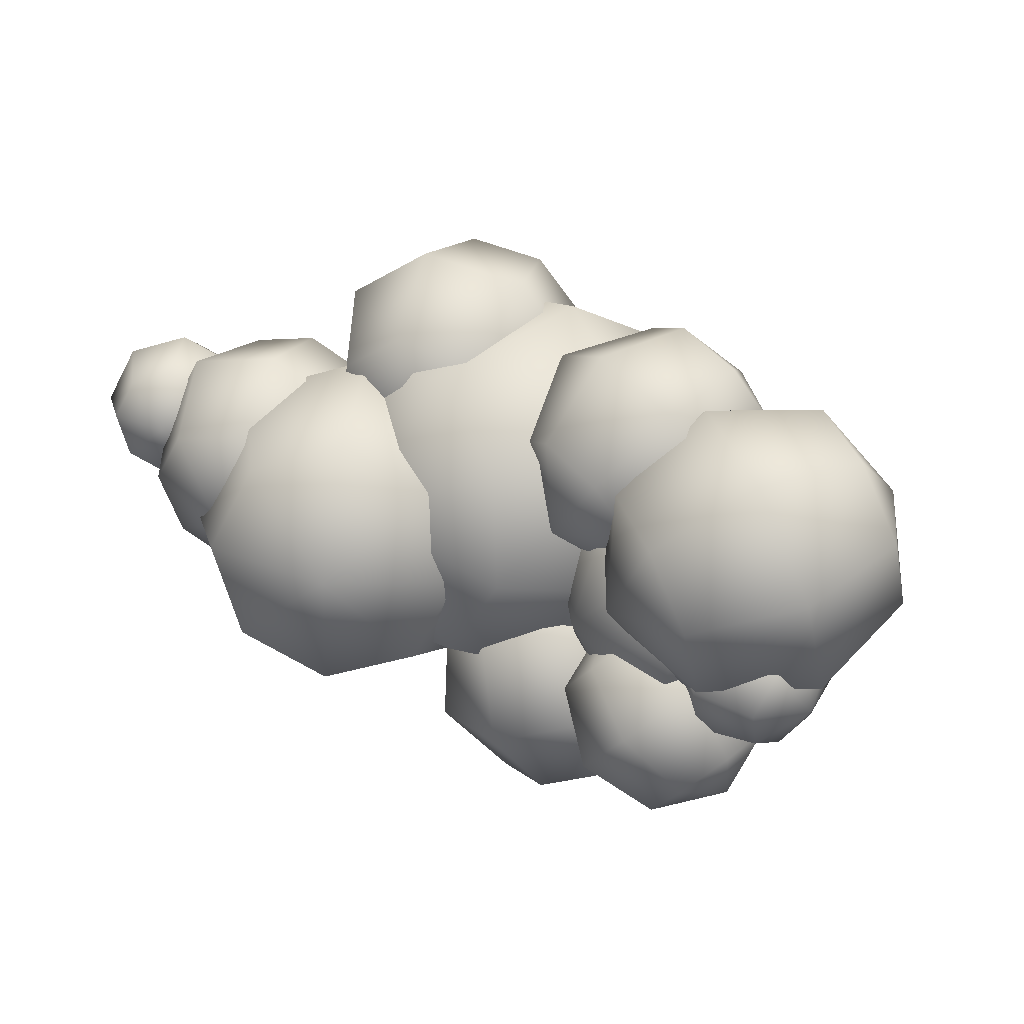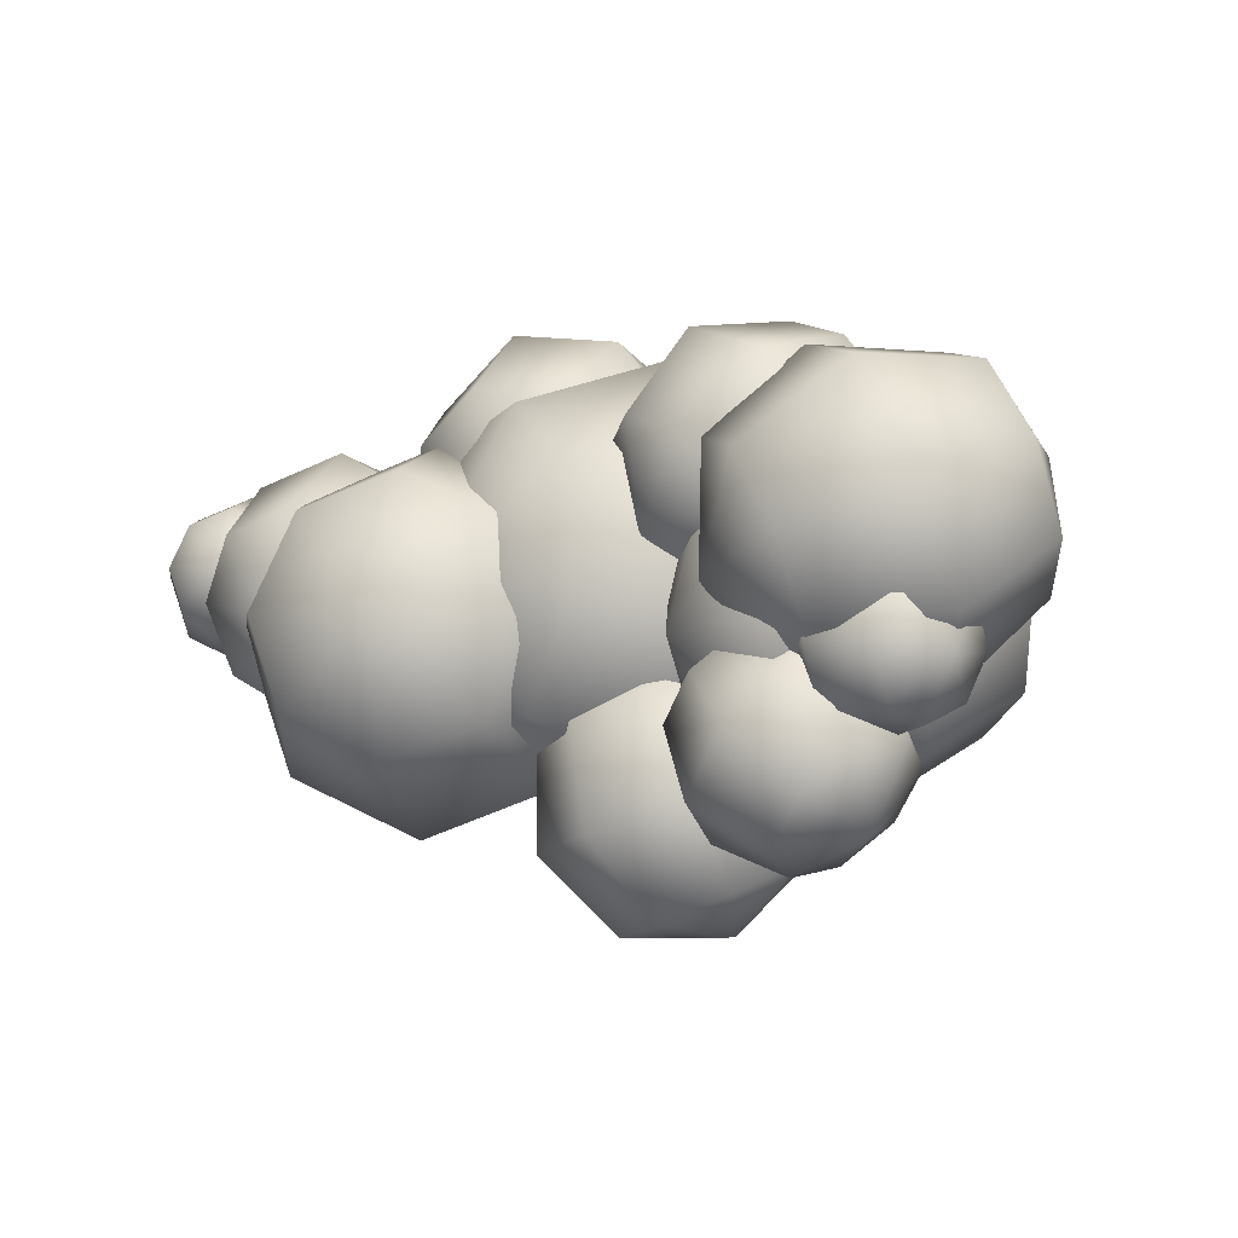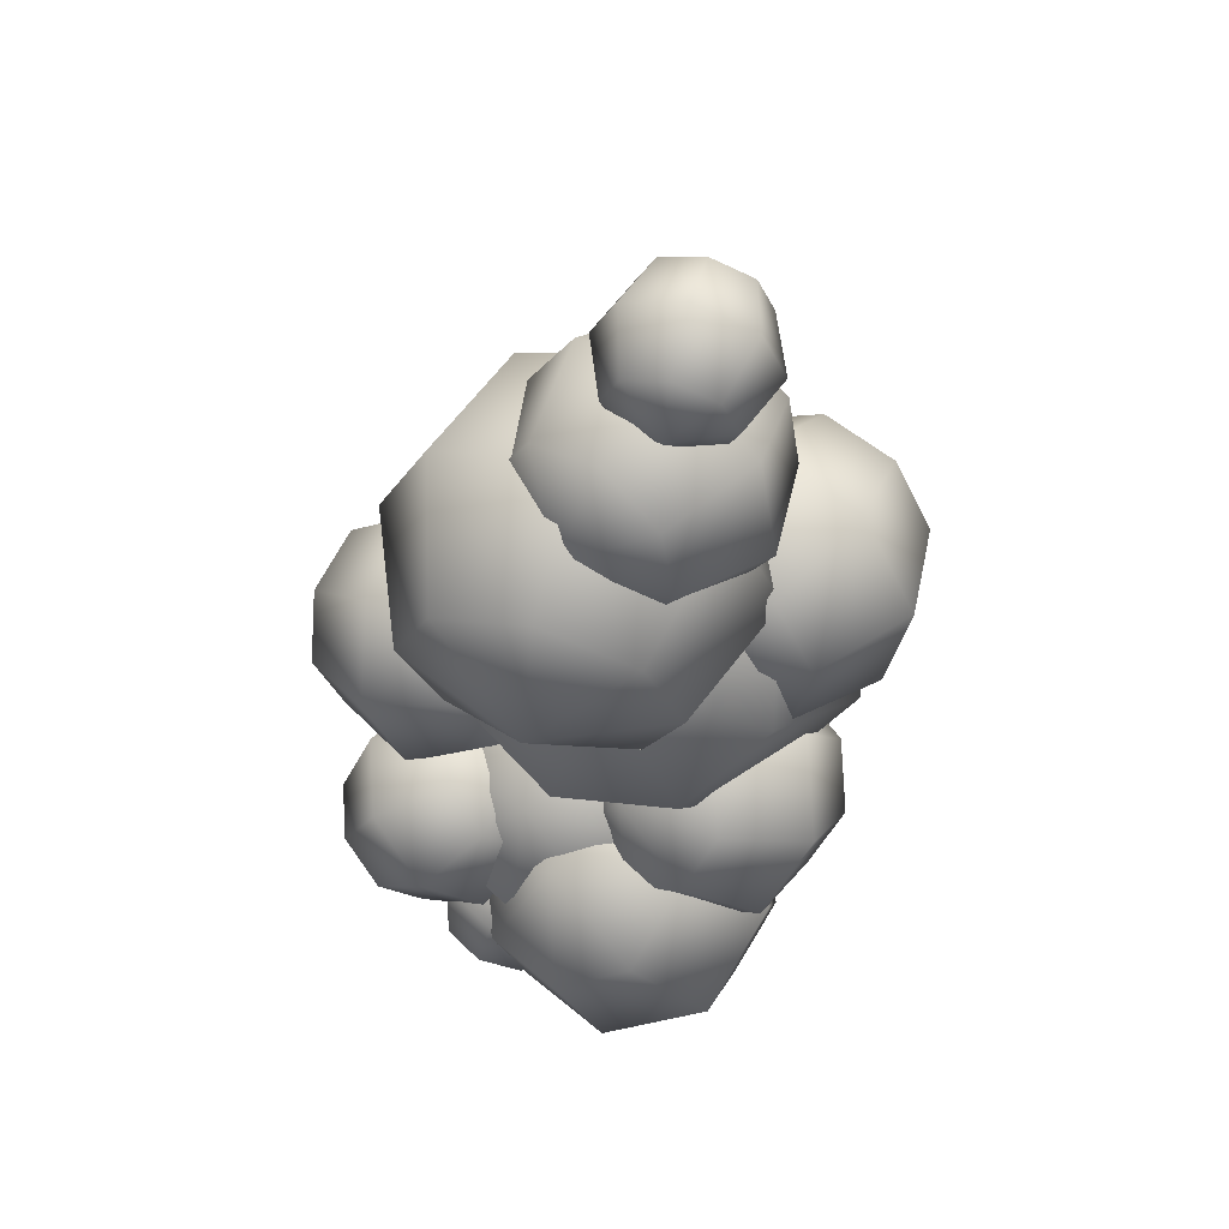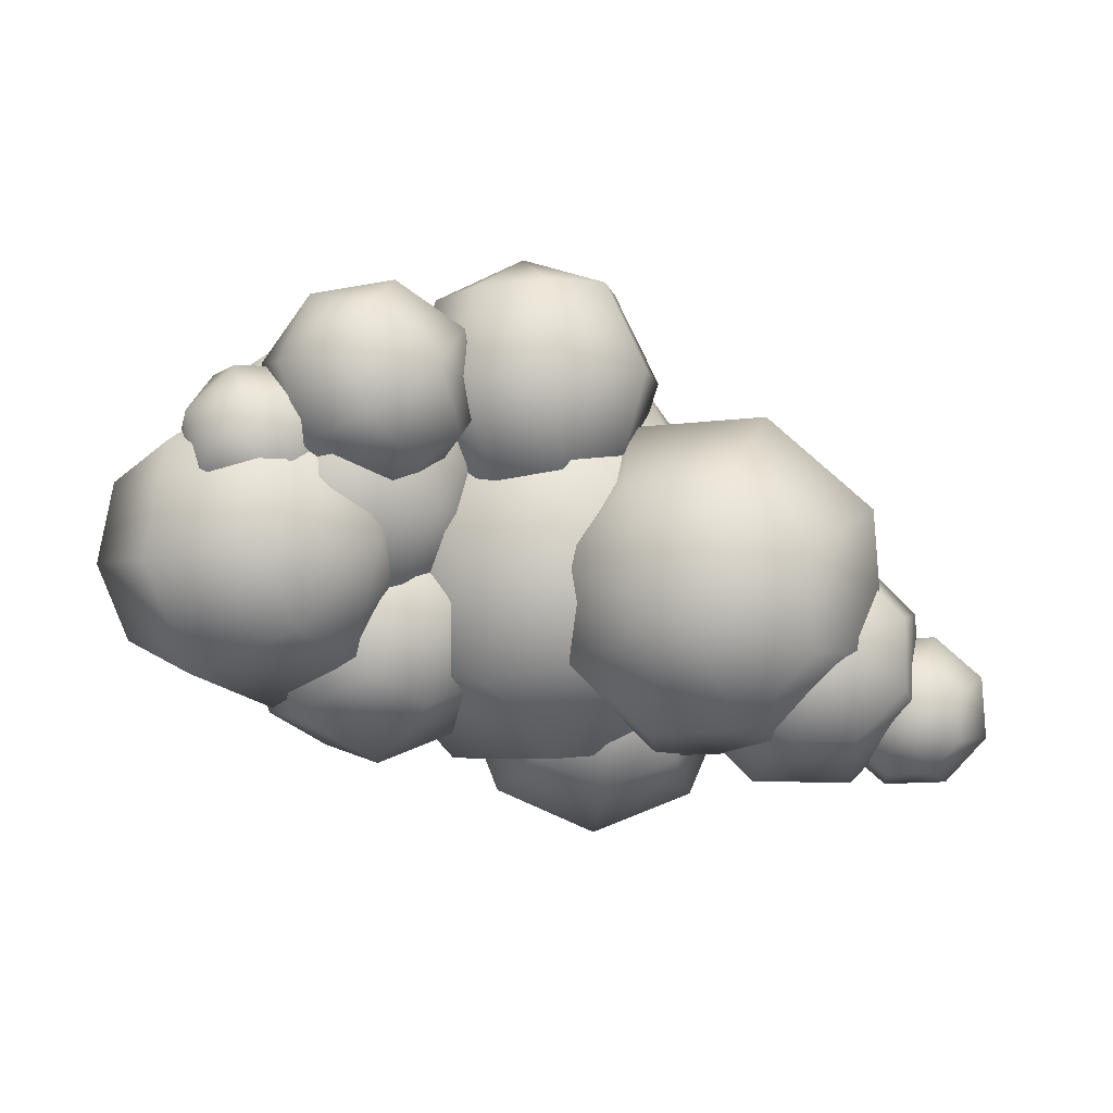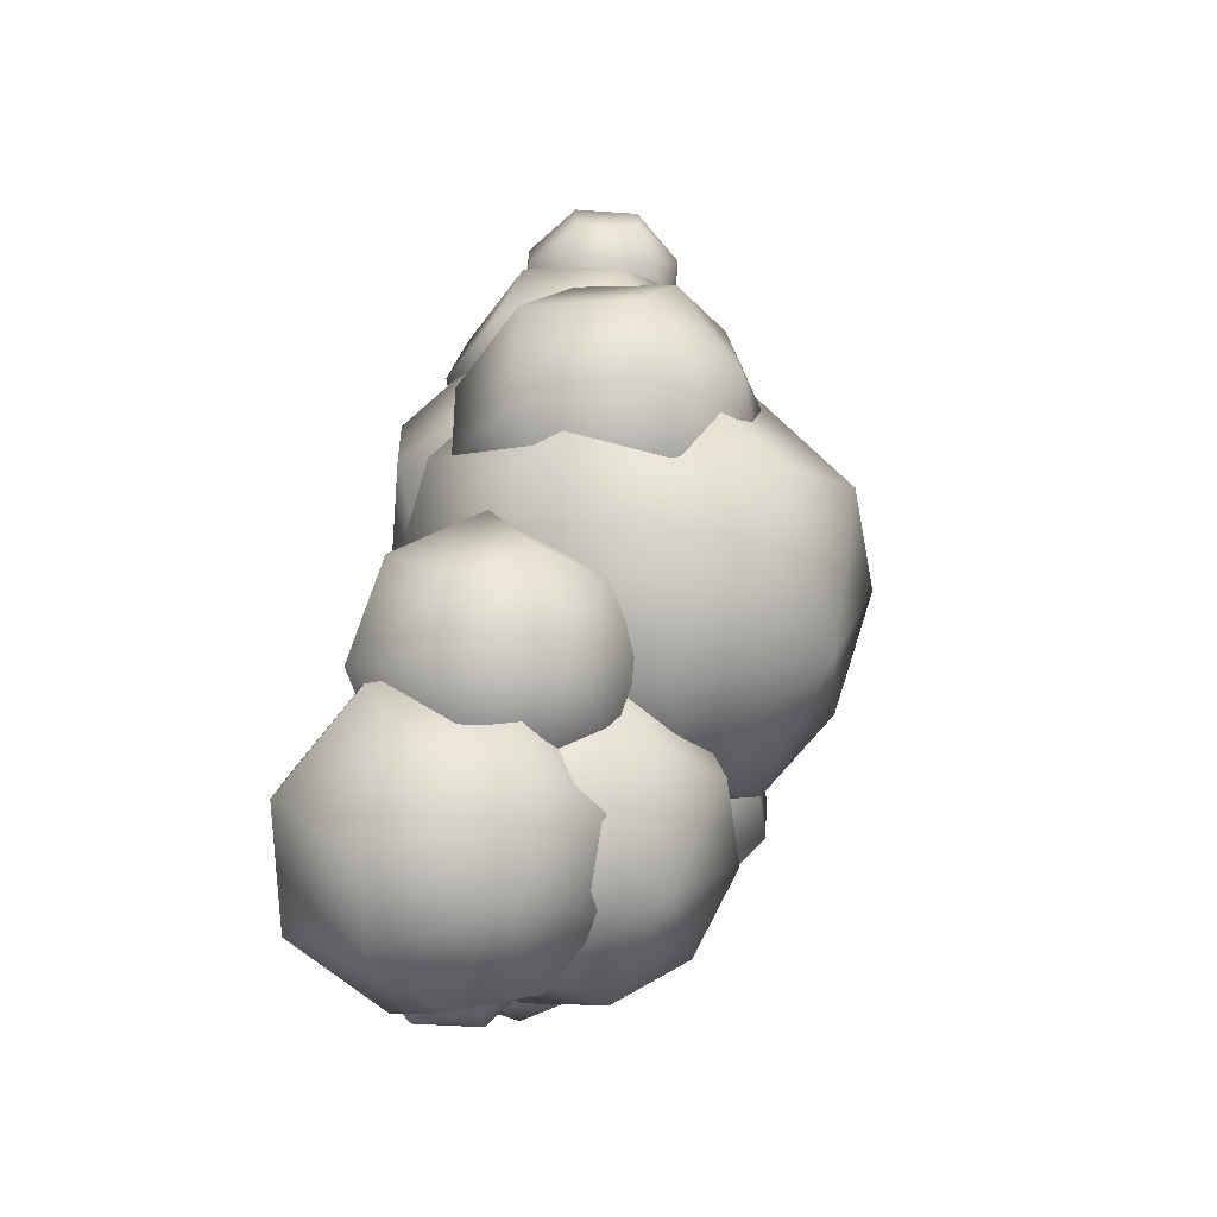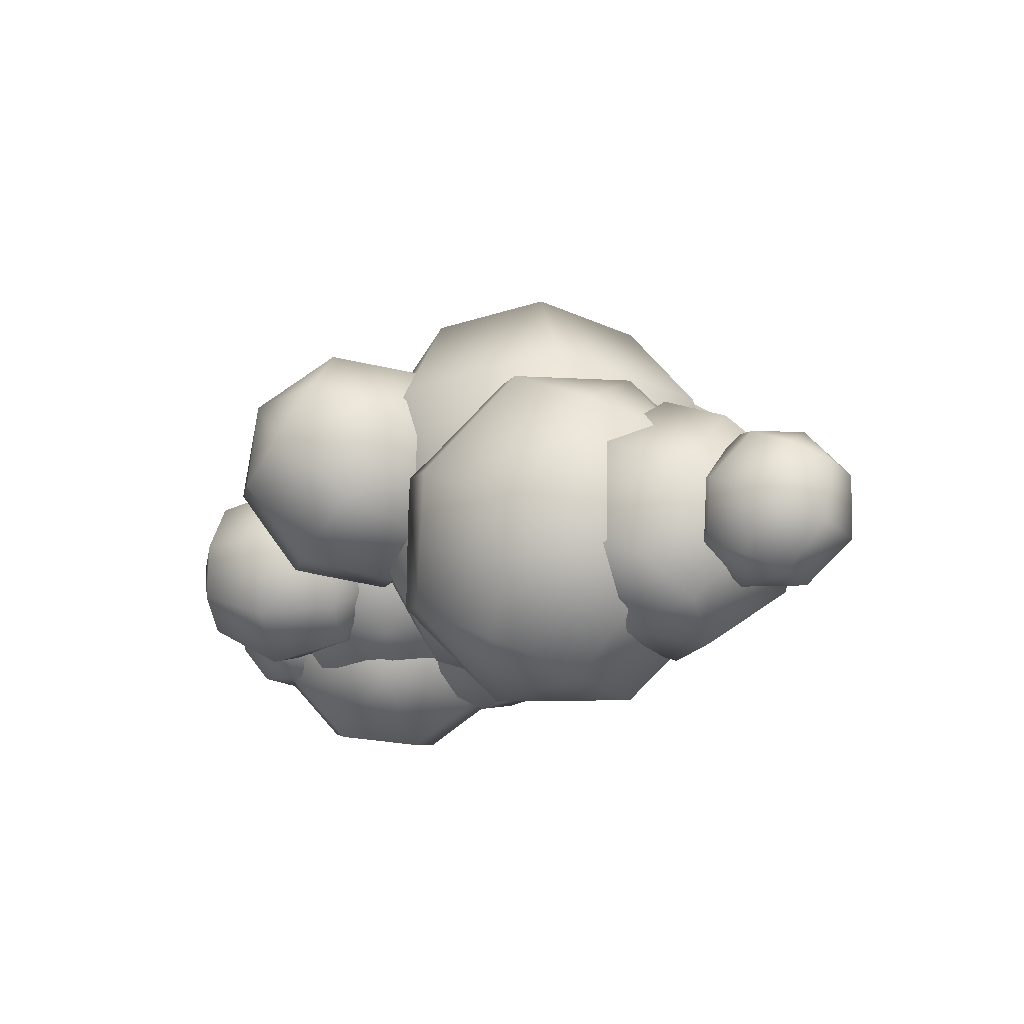
<metadata>
{"format":"obj","ext":"obj","renderer":"f3d","projection":"perspective","resolution":1024,"background":"white","views":[{"elev":3.2,"azim":23.8,"up":"+Z"},{"elev":-28.0,"azim":31.3,"up":"+Z"},{"elev":-42.3,"azim":-81.7,"up":"+Y"},{"elev":-63.4,"azim":175.6,"up":"+Y"},{"elev":37.9,"azim":99.8,"up":"+Z"},{"elev":-14.2,"azim":-113.5,"up":"+Y"}]}
</metadata>
<code>
v  2852 1608 241.1
v  2893 1776 269.9
v  2773 1765 242.6
v  2704 1681 181.1
v  2728 1575 121.4
v  2831 1509 98.44
v  2951 1521 125.7
v  3019 1604 187.2
v  2995 1710 246.9
v  2929 1914 168
v  2759 1898 129.4
v  2662 1780 42.44
v  2696 1630 -42.03
v  2841 1536 -74.51
v  3011 1553 -35.97
v  3107 1670 51.01
v  3073 1820 135.5
v  2939 1942 -4.984
v  2819 1930 -32.24
v  2750 1846 -93.74
v  2774 1741 -153.5
v  2876 1674 -176.4
v  2997 1686 -149.2
v  3065 1769 -87.68
v  3041 1875 -27.95
v  2917 1842 -147.6
o Sphere011
g Sphere011
f 1 2 3
f 1 3 4
f 1 4 5
f 1 5 6
f 1 6 7
f 1 7 8
f 1 8 9
f 1 9 2
f 2 10 11 3
f 3 11 12 4
f 4 12 13 5
f 5 13 14 6
f 6 14 15 7
f 7 15 16 8
f 8 16 17 9
f 9 17 10 2
f 10 18 19 11
f 11 19 20 12
f 12 20 21 13
f 13 21 22 14
f 14 22 23 15
f 15 23 24 16
f 16 24 25 17
f 17 25 18 10
f 26 19 18
f 26 20 19
f 26 21 20
f 26 22 21
f 26 23 22
f 26 24 23
f 26 25 24
f 26 18 25
v  2466 1837 421.3
v  2606 1842 223.6
v  2443 1808 182.2
v  2309 1741 264.4
v  2282 1680 422.2
v  2377 1662 563
v  2539 1697 604.4
v  2674 1764 522.1
v  2701 1824 364.4
v  2714 1675 85.74
v  2484 1626 27.18
v  2294 1532 143.5
v  2255 1446 366.6
v  2390 1421 565.7
v  2620 1469 624.3
v  2810 1564 508
v  2849 1649 284.9
v  2727 1434 88.48
v  2564 1399 47.07
v  2430 1332 129.3
v  2403 1272 287.1
v  2498 1254 427.9
v  2661 1288 469.3
v  2795 1355 387
v  2822 1415 229.3
v  2638 1259 230.2
o Sphere006
g Sphere006
f 27 28 29
f 27 29 30
f 27 30 31
f 27 31 32
f 27 32 33
f 27 33 34
f 27 34 35
f 27 35 28
f 28 36 37 29
f 29 37 38 30
f 30 38 39 31
f 31 39 40 32
f 32 40 41 33
f 33 41 42 34
f 34 42 43 35
f 35 43 36 28
f 36 44 45 37
f 37 45 46 38
f 38 46 47 39
f 39 47 48 40
f 40 48 49 41
f 41 49 50 42
f 42 50 51 43
f 43 51 44 36
f 52 45 44
f 52 46 45
f 52 47 46
f 52 48 47
f 52 49 48
f 52 50 49
f 52 51 50
f 52 44 51
v  3015 2036 448.9
v  2858 2034 203.9
v  2738 2073 366.7
v  2749 2035 568.6
v  2885 1941 691.3
v  3066 1846 663
v  3185 1806 500.2
v  3174 1845 298.3
v  3038 1939 175.6
v  2686 1839 71.57
v  2517 1895 301.8
v  2533 1841 587.3
v  2725 1707 760.8
v  2981 1574 720.7
v  3150 1518 490.5
v  3134 1572 205
v  2942 1705 31.49
v  2601 1567 129.4
v  2482 1606 292.2
v  2493 1568 494
v  2629 1474 616.7
v  2810 1379 588.4
v  2929 1339 425.6
v  2918 1378 223.7
v  2782 1472 101
v  2652 1376 343.4
o Sphere007
g Sphere007
f 53 54 55
f 53 55 56
f 53 56 57
f 53 57 58
f 53 58 59
f 53 59 60
f 53 60 61
f 53 61 54
f 54 62 63 55
f 55 63 64 56
f 56 64 65 57
f 57 65 66 58
f 58 66 67 59
f 59 67 68 60
f 60 68 69 61
f 61 69 62 54
f 62 70 71 63
f 63 71 72 64
f 64 72 73 65
f 65 73 74 66
f 66 74 75 67
f 67 75 76 68
f 68 76 77 69
f 69 77 70 62
f 78 71 70
f 78 72 71
f 78 73 72
f 78 74 73
f 78 75 74
f 78 76 75
f 78 77 76
f 78 70 77
v  2741 1854 753.3
v  2746 1893 566.2
v  2619 1872 607.6
v  2561 1805 710
v  2607 1731 813.6
v  2729 1694 857.5
v  2856 1715 816.2
v  2914 1781 713.7
v  2868 1855 610.2
v  2740 1789 406
v  2561 1760 464.4
v  2480 1665 609.3
v  2544 1560 755.7
v  2717 1507 817.9
v  2897 1536 759.4
v  2978 1631 614.5
v  2913 1736 468.1
v  2728 1602 366.3
v  2601 1582 407.7
v  2544 1515 510.1
v  2589 1441 613.6
v  2712 1403 657.6
v  2839 1424 616.3
v  2896 1491 513.8
v  2850 1565 410.3
v  2716 1442 470.6
o Sphere008
g Sphere008
f 79 80 81
f 79 81 82
f 79 82 83
f 79 83 84
f 79 84 85
f 79 85 86
f 79 86 87
f 79 87 80
f 80 88 89 81
f 81 89 90 82
f 82 90 91 83
f 83 91 92 84
f 84 92 93 85
f 85 93 94 86
f 86 94 95 87
f 87 95 88 80
f 88 96 97 89
f 89 97 98 90
f 90 98 99 91
f 91 99 100 92
f 92 100 101 93
f 93 101 102 94
f 94 102 103 95
f 95 103 96 88
f 104 97 96
f 104 98 97
f 104 99 98
f 104 100 99
f 104 101 100
f 104 102 101
f 104 103 102
f 104 96 103
v  3404 1850 299.1
v  3325 1876 98.58
v  3227 1930 203.2
v  3201 1903 352
v  3262 1811 457.9
v  3374 1706 458.9
v  3472 1651 354.3
v  3499 1678 205.4
v  3438 1771 99.52
v  3183 1768 -25.13
v  3044 1845 122.8
v  3007 1807 333.3
v  3093 1676 483.1
v  3252 1528 484.4
v  3391 1451 336.5
v  3428 1489 126
v  3342 1620 -23.81
v  3061 1590 0.3888
v  2963 1645 105
v  2937 1618 253.8
v  2998 1525 359.7
v  3110 1421 360.7
v  3208 1366 256.1
v  3235 1393 107.2
v  3174 1486 1.323
v  3031 1446 160.2
o Sphere009
g Sphere009
f 105 106 107
f 105 107 108
f 105 108 109
f 105 109 110
f 105 110 111
f 105 111 112
f 105 112 113
f 105 113 106
f 106 114 115 107
f 107 115 116 108
f 108 116 117 109
f 109 117 118 110
f 110 118 119 111
f 111 119 120 112
f 112 120 121 113
f 113 121 114 106
f 114 122 123 115
f 115 123 124 116
f 116 124 125 117
f 117 125 126 118
f 118 126 127 119
f 119 127 128 120
f 120 128 129 121
f 121 129 122 114
f 130 123 122
f 130 124 123
f 130 125 124
f 130 126 125
f 130 127 126
f 130 128 127
f 130 129 128
f 130 122 129
v  3269 1669 602.4
v  3249 1744 445.5
v  3151 1767 517.8
v  3099 1711 615.5
v  3124 1609 681.3
v  3211 1521 676.7
v  3309 1498 604.4
v  3361 1554 506.7
v  3336 1656 440.9
v  3163 1704 298
v  3025 1736 400.2
v  2951 1656 538.3
v  2987 1512 631.3
v  3110 1387 624.8
v  3248 1355 522.6
v  3322 1435 384.5
v  3287 1579 291.5
v  3062 1570 246.2
v  2964 1593 318.5
v  2912 1537 416.1
v  2937 1435 481.9
v  3024 1347 477.3
v  3122 1324 405
v  3174 1380 307.4
v  3149 1482 241.6
v  3004 1422 320.4
o Sphere010
g Sphere010
f 131 132 133
f 131 133 134
f 131 134 135
f 131 135 136
f 131 136 137
f 131 137 138
f 131 138 139
f 131 139 132
f 132 140 141 133
f 133 141 142 134
f 134 142 143 135
f 135 143 144 136
f 136 144 145 137
f 137 145 146 138
f 138 146 147 139
f 139 147 140 132
f 140 148 149 141
f 141 149 150 142
f 142 150 151 143
f 143 151 152 144
f 144 152 153 145
f 145 153 154 146
f 146 154 155 147
f 147 155 148 140
f 156 149 148
f 156 150 149
f 156 151 150
f 156 152 151
f 156 153 152
f 156 154 153
f 156 155 154
f 156 148 155
v  2393 1724 585.3
v  2337 1760 423.7
v  2245 1717 493.3
v  2237 1646 594.1
v  2319 1589 667.1
v  2442 1579 669.5
v  2534 1622 599.9
v  2542 1693 499.1
v  2460 1750 426.1
v  2307 1666 279.6
v  2176 1605 378
v  2165 1505 520.6
v  2280 1424 623.8
v  2455 1410 627.2
v  2585 1471 528.8
v  2596 1571 386.2
v  2481 1652 283
v  2320 1497 237.2
v  2227 1454 306.8
v  2219 1383 407.6
v  2301 1326 480.6
v  2424 1316 483
v  2517 1359 413.4
v  2524 1430 312.6
v  2443 1487 239.6
v  2368 1352 321.5
o Sphere005
g Sphere005
f 157 158 159
f 157 159 160
f 157 160 161
f 157 161 162
f 157 162 163
f 157 163 164
f 157 164 165
f 157 165 158
f 158 166 167 159
f 159 167 168 160
f 160 168 169 161
f 161 169 170 162
f 162 170 171 163
f 163 171 172 164
f 164 172 173 165
f 165 173 166 158
f 166 174 175 167
f 167 175 176 168
f 168 176 177 169
f 169 177 178 170
f 170 178 179 171
f 171 179 180 172
f 172 180 181 173
f 173 181 174 166
f 182 175 174
f 182 176 175
f 182 177 176
f 182 178 177
f 182 179 178
f 182 180 179
f 182 181 180
f 182 174 181
v  2134 1667 580.5
v  2197 1670 491.8
v  2124 1654 473.2
v  2064 1624 510.1
v  2051 1597 580.9
v  2094 1589 644.1
v  2167 1605 662.6
v  2227 1635 625.7
v  2239 1662 555
v  2245 1595 429.9
v  2142 1573 403.7
v  2057 1531 455.9
v  2039 1492 555.9
v  2100 1481 645.3
v  2203 1503 671.6
v  2288 1545 619.4
v  2306 1583 519.3
v  2251 1487 431.2
v  2178 1471 412.6
v  2118 1441 449.5
v  2106 1414 520.3
v  2148 1406 583.4
v  2221 1421 602
v  2281 1451 565.1
v  2294 1478 494.3
v  2211 1408 494.7
o Sphere004
g Sphere004
f 183 184 185
f 183 185 186
f 183 186 187
f 183 187 188
f 183 188 189
f 183 189 190
f 183 190 191
f 183 191 184
f 184 192 193 185
f 185 193 194 186
f 186 194 195 187
f 187 195 196 188
f 188 196 197 189
f 189 197 198 190
f 190 198 199 191
f 191 199 192 184
f 192 200 201 193
f 193 201 202 194
f 194 202 203 195
f 195 203 204 196
f 196 204 205 197
f 197 205 206 198
f 198 206 207 199
f 199 207 200 192
f 208 201 200
f 208 202 201
f 208 203 202
f 208 204 203
f 208 205 204
f 208 206 205
f 208 207 206
f 208 200 207
v  3051 1556 152.8
v  3164 1638 178.9
v  3091 1691 133.6
v  3014 1668 73.93
v  2977 1583 34.84
v  3002 1485 39.23
v  3075 1433 84.51
v  3153 1456 144.2
v  3190 1541 183.2
v  3274 1685 102
v  3171 1759 38.01
v  3061 1727 -46.35
v  3009 1607 -101.6
v  3045 1469 -95.43
v  3148 1395 -31.39
v  3258 1427 52.97
v  3310 1548 108.2
v  3317 1669 -32.61
v  3245 1721 -77.89
v  3167 1698 -137.5
v  3130 1613 -176.6
v  3155 1516 -172.2
v  3228 1463 -127
v  3306 1486 -67.31
v  3343 1572 -28.23
v  3268 1599 -146.2
o Sphere012
g Sphere012
f 209 210 211
f 209 211 212
f 209 212 213
f 209 213 214
f 209 214 215
f 209 215 216
f 209 216 217
f 209 217 210
f 210 218 219 211
f 211 219 220 212
f 212 220 221 213
f 213 221 222 214
f 214 222 223 215
f 215 223 224 216
f 216 224 225 217
f 217 225 218 210
f 218 226 227 219
f 219 227 228 220
f 220 228 229 221
f 221 229 230 222
f 222 230 231 223
f 223 231 232 224
f 224 232 233 225
f 225 233 226 218
f 234 227 226
f 234 228 227
f 234 229 228
f 234 230 229
f 234 231 230
f 234 232 231
f 234 233 232
f 234 226 233
v  3217 1553 168.1
v  3308 1575 225.5
v  3295 1631 172.8
v  3256 1635 105.2
v  3215 1584 62.34
v  3195 1509 69.29
v  3209 1453 122
v  3247 1449 189.6
v  3289 1500 232.4
v  3416 1562 207.7
v  3397 1641 133.2
v  3342 1646 37.67
v  3284 1575 -22.95
v  3256 1469 -13.13
v  3275 1390 61.39
v  3330 1384 157
v  3389 1456 217.6
v  3478 1521 125.3
v  3464 1577 72.63
v  3425 1581 5.06
v  3384 1531 -37.81
v  3364 1456 -30.86
v  3378 1400 21.84
v  3417 1396 89.41
v  3458 1446 132.3
v  3456 1478 26.49
o Sphere013
g Sphere013
f 235 236 237
f 235 237 238
f 235 238 239
f 235 239 240
f 235 240 241
f 235 241 242
f 235 242 243
f 235 243 236
f 236 244 245 237
f 237 245 246 238
f 238 246 247 239
f 239 247 248 240
f 240 248 249 241
f 241 249 250 242
f 242 250 251 243
f 243 251 244 236
f 244 252 253 245
f 245 253 254 246
f 246 254 255 247
f 247 255 256 248
f 248 256 257 249
f 249 257 258 250
f 250 258 259 251
f 251 259 252 244
f 260 253 252
f 260 254 253
f 260 255 254
f 260 256 255
f 260 257 256
f 260 258 257
f 260 259 258
f 260 252 259
v  3121 1383 190.4
v  3082 1466 377.5
v  3070 1568 271.7
v  3125 1584 135.7
v  3214 1505 49.37
v  3286 1377 63.18
v  3299 1276 169.1
v  3244 1259 305
v  3154 1338 391.3
v  3192 1578 514.9
v  3174 1722 365.1
v  3252 1745 172.9
v  3379 1633 50.79
v  3481 1453 70.32
v  3498 1309 220.1
v  3421 1286 412.3
v  3294 1397 534.4
v  3386 1653 522
v  3374 1755 416.1
v  3429 1771 280.2
v  3518 1692 193.9
v  3590 1565 207.7
v  3603 1463 313.6
v  3548 1447 449.5
v  3458 1526 535.8
v  3551 1648 394.8
o Sphere014
g Sphere014
f 261 262 263
f 261 263 264
f 261 264 265
f 261 265 266
f 261 266 267
f 261 267 268
f 261 268 269
f 261 269 262
f 262 270 271 263
f 263 271 272 264
f 264 272 273 265
f 265 273 274 266
f 266 274 275 267
f 267 275 276 268
f 268 276 277 269
f 269 277 270 262
f 270 278 279 271
f 271 279 280 272
f 272 280 281 273
f 273 281 282 274
f 274 282 283 275
f 275 283 284 276
f 276 284 285 277
f 277 285 278 270
f 286 279 278
f 286 280 279
f 286 281 280
f 286 282 281
f 286 283 282
f 286 284 283
f 286 285 284
f 286 278 285

</code>
